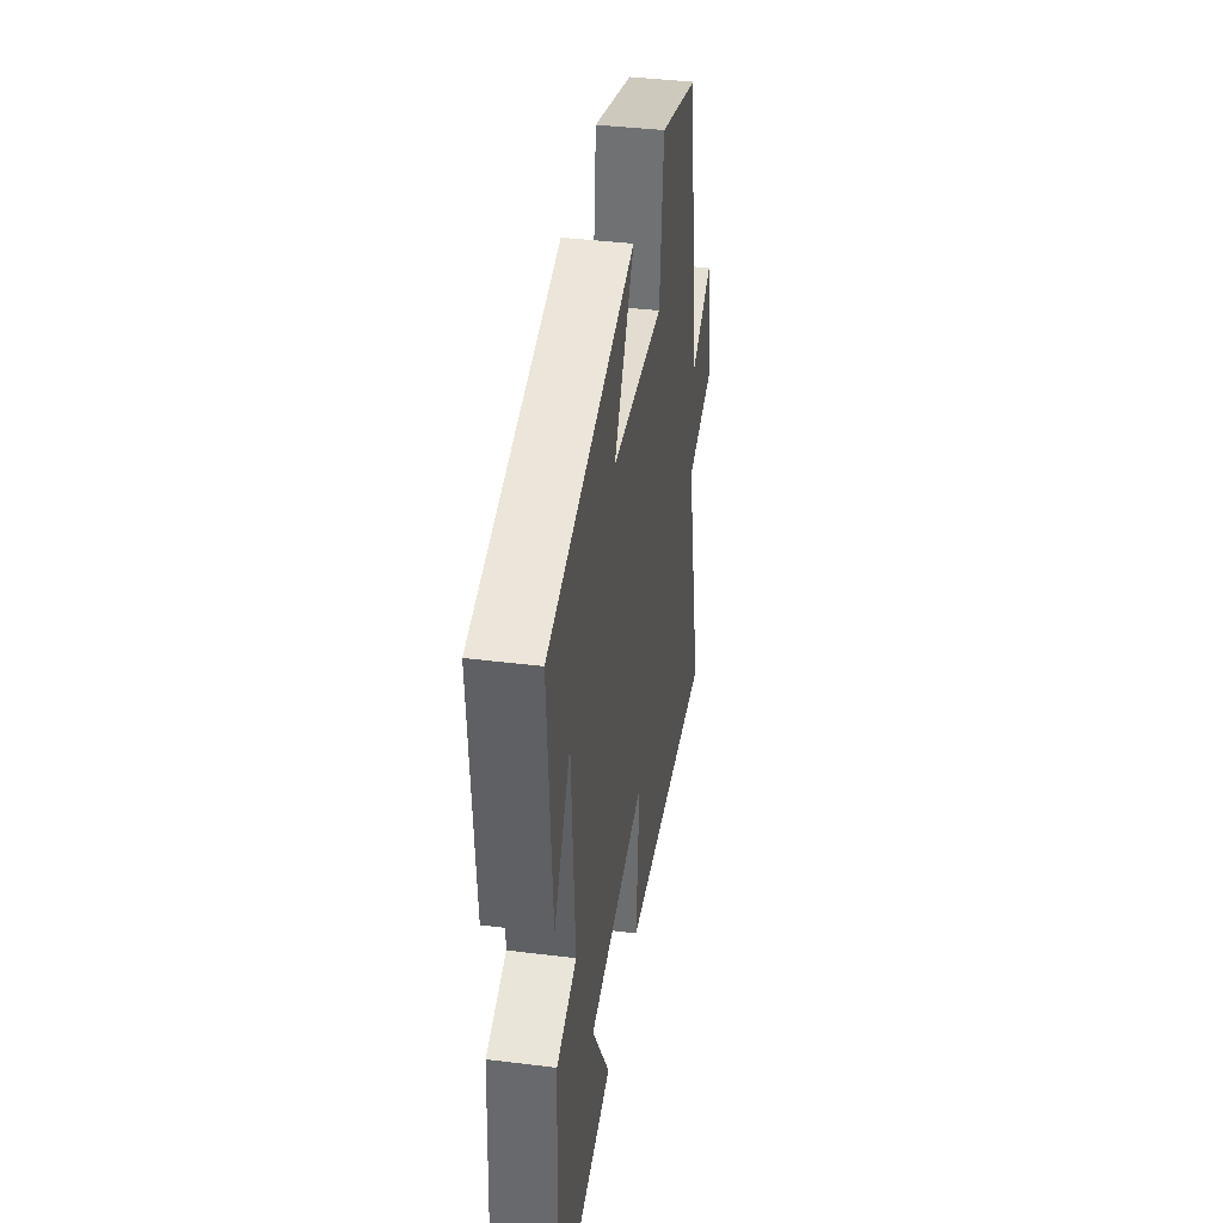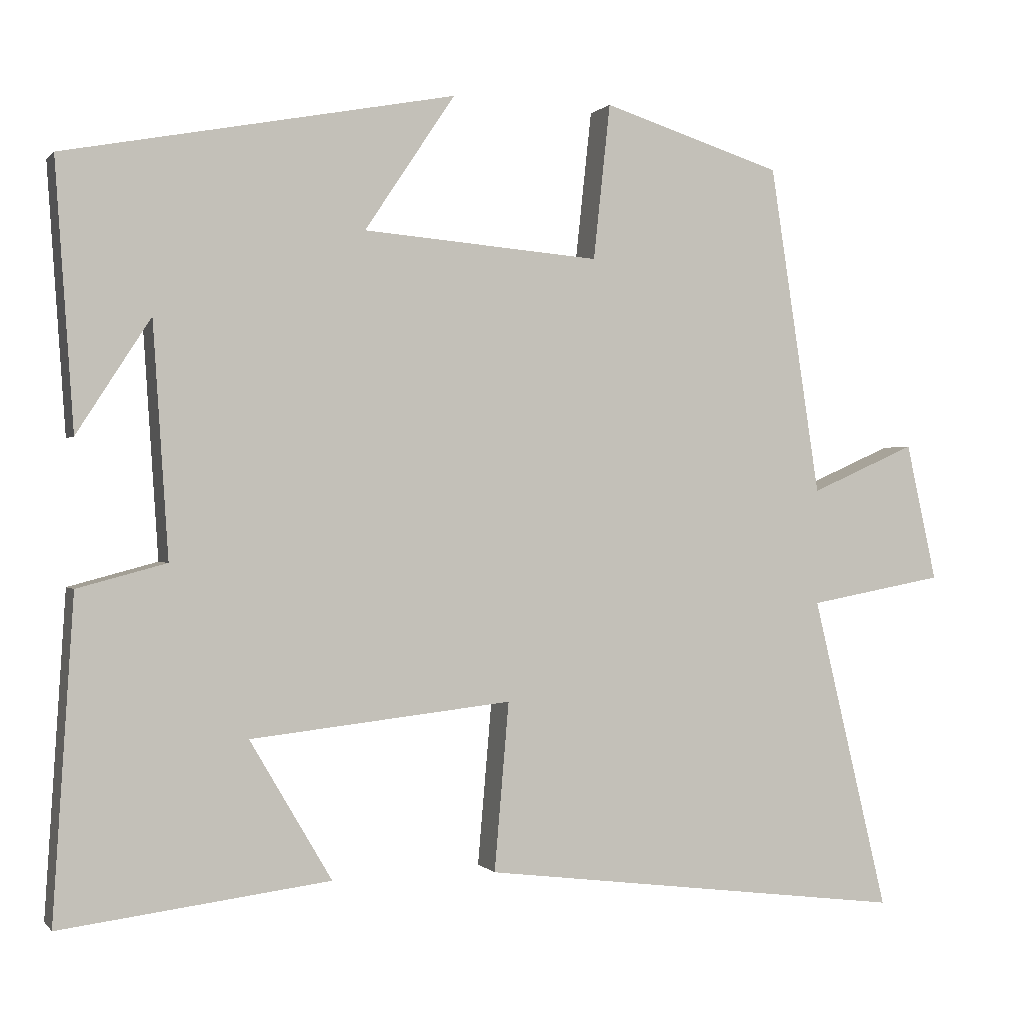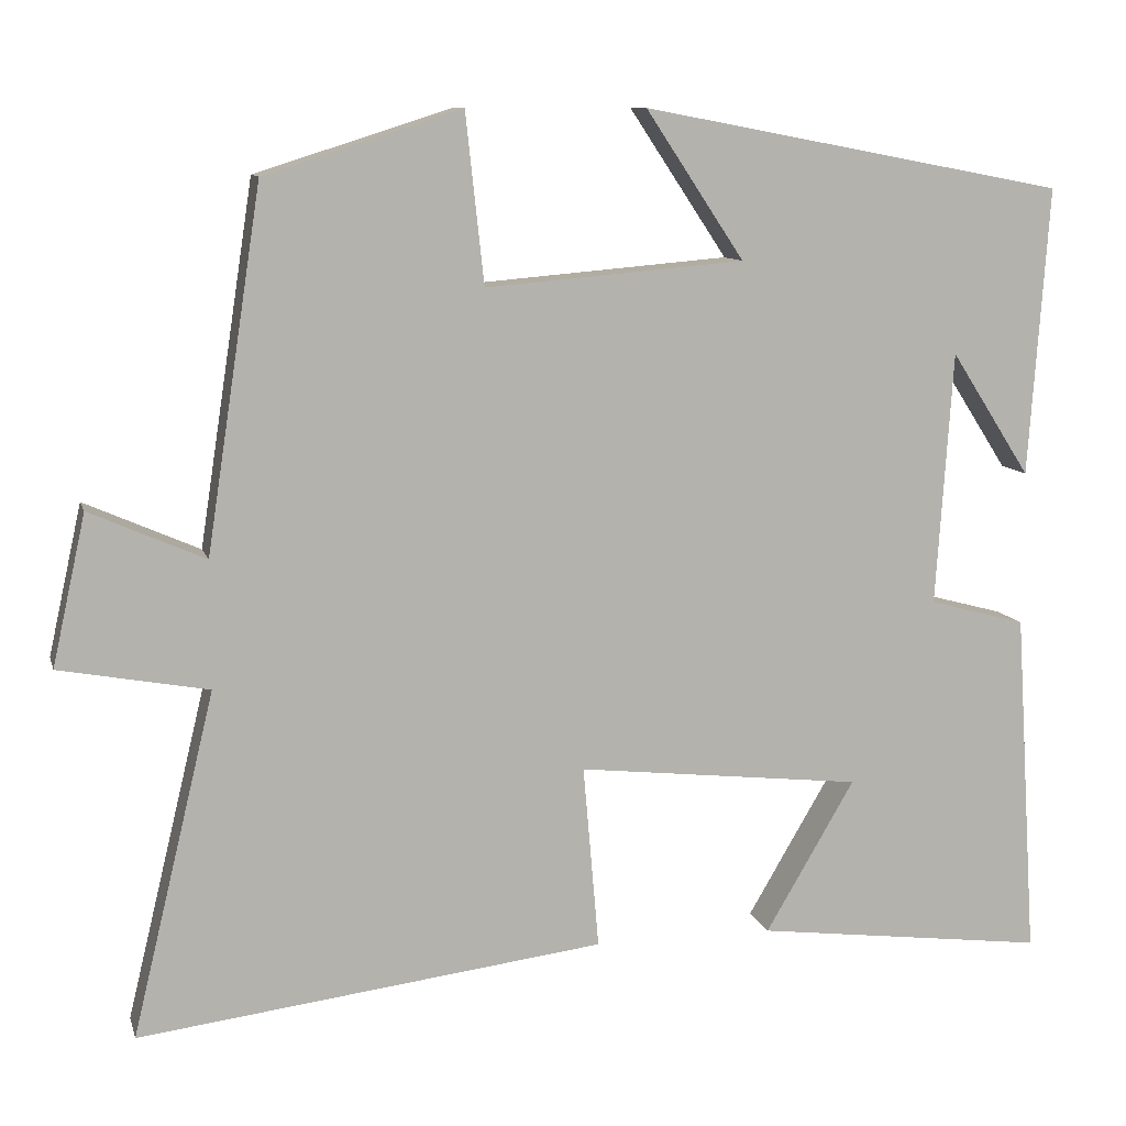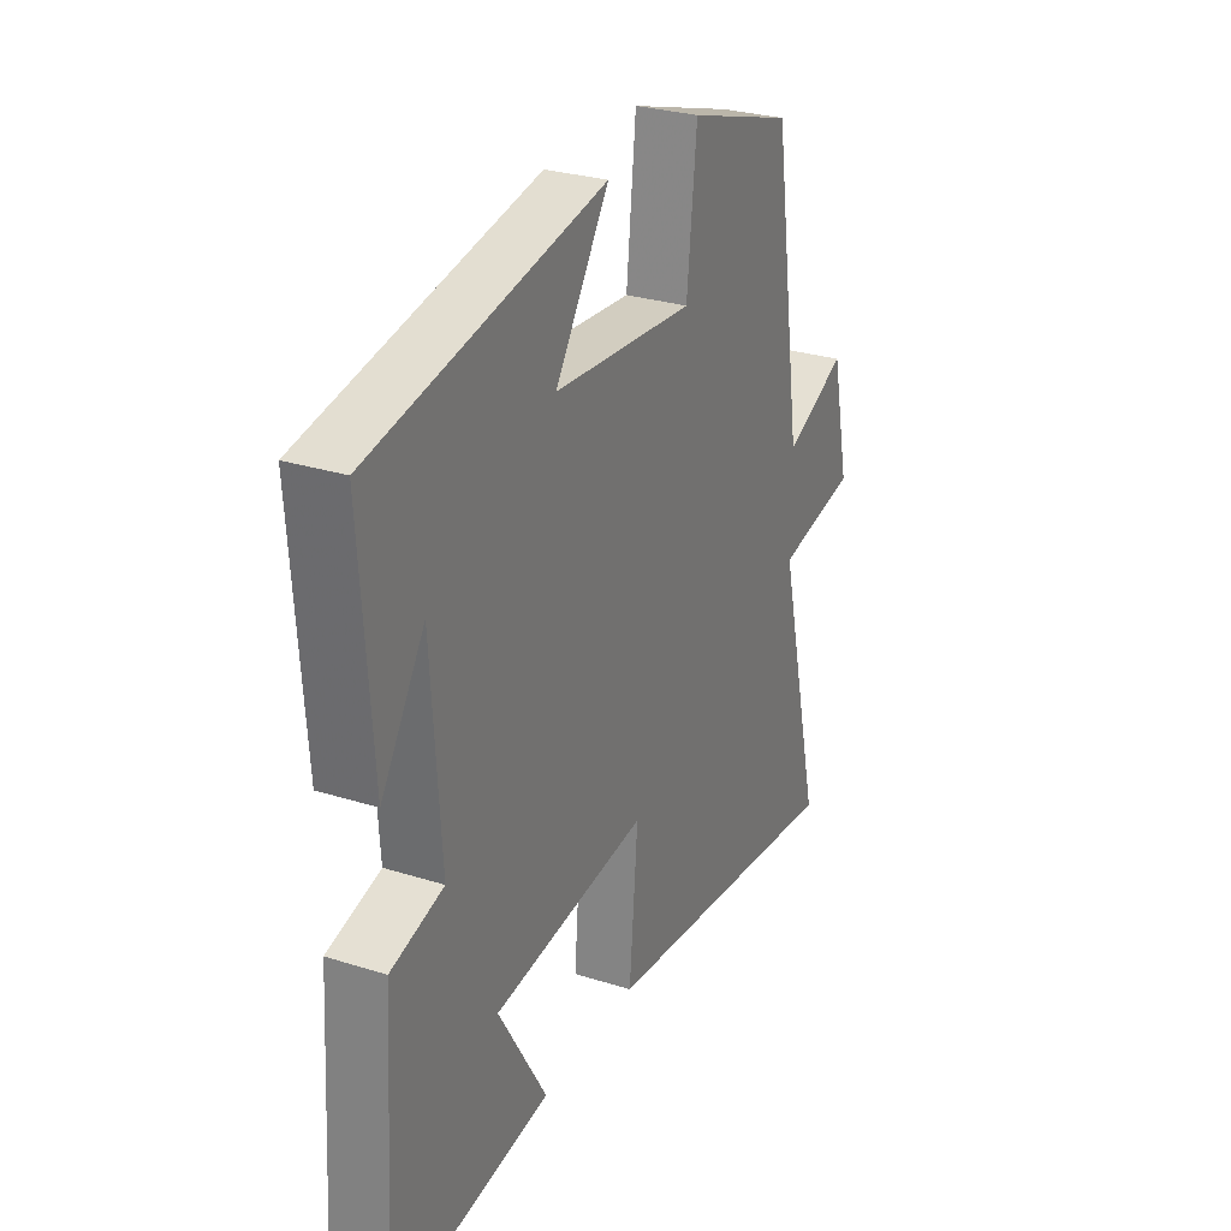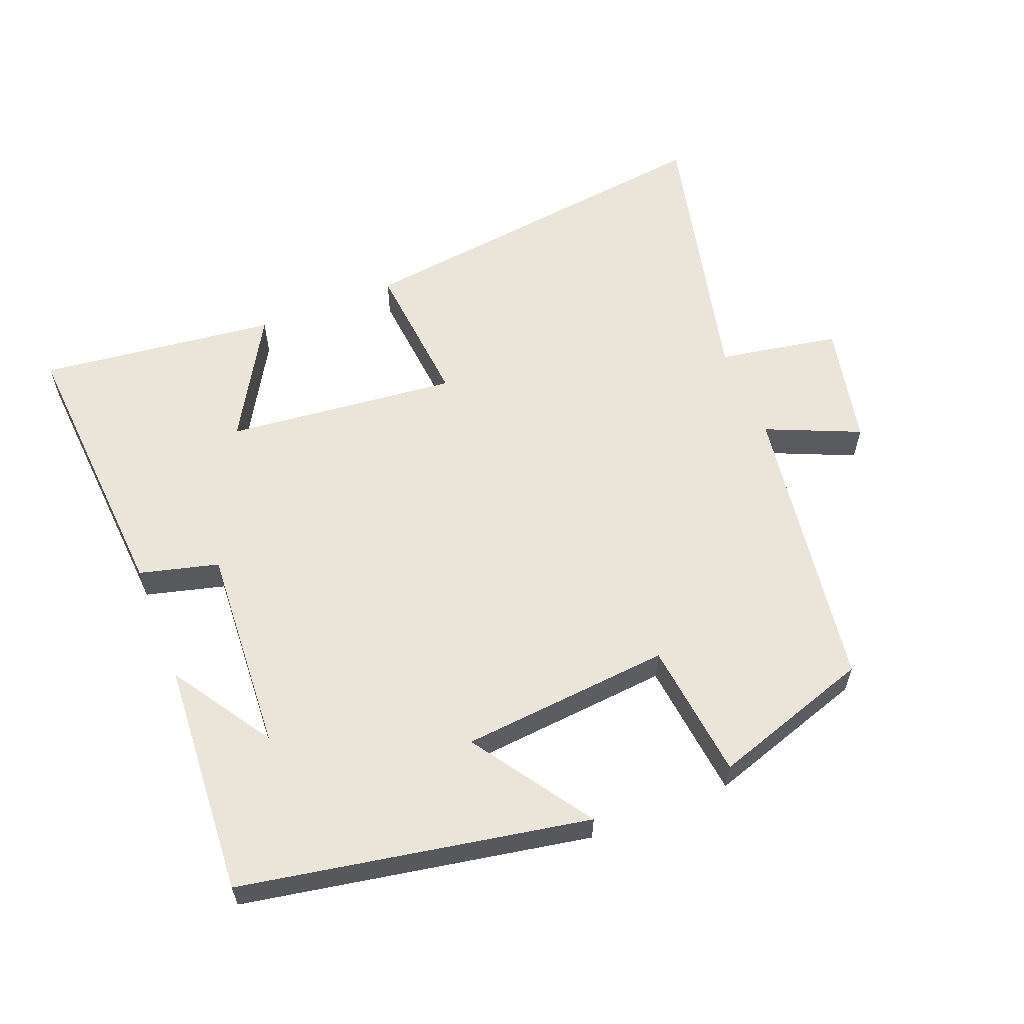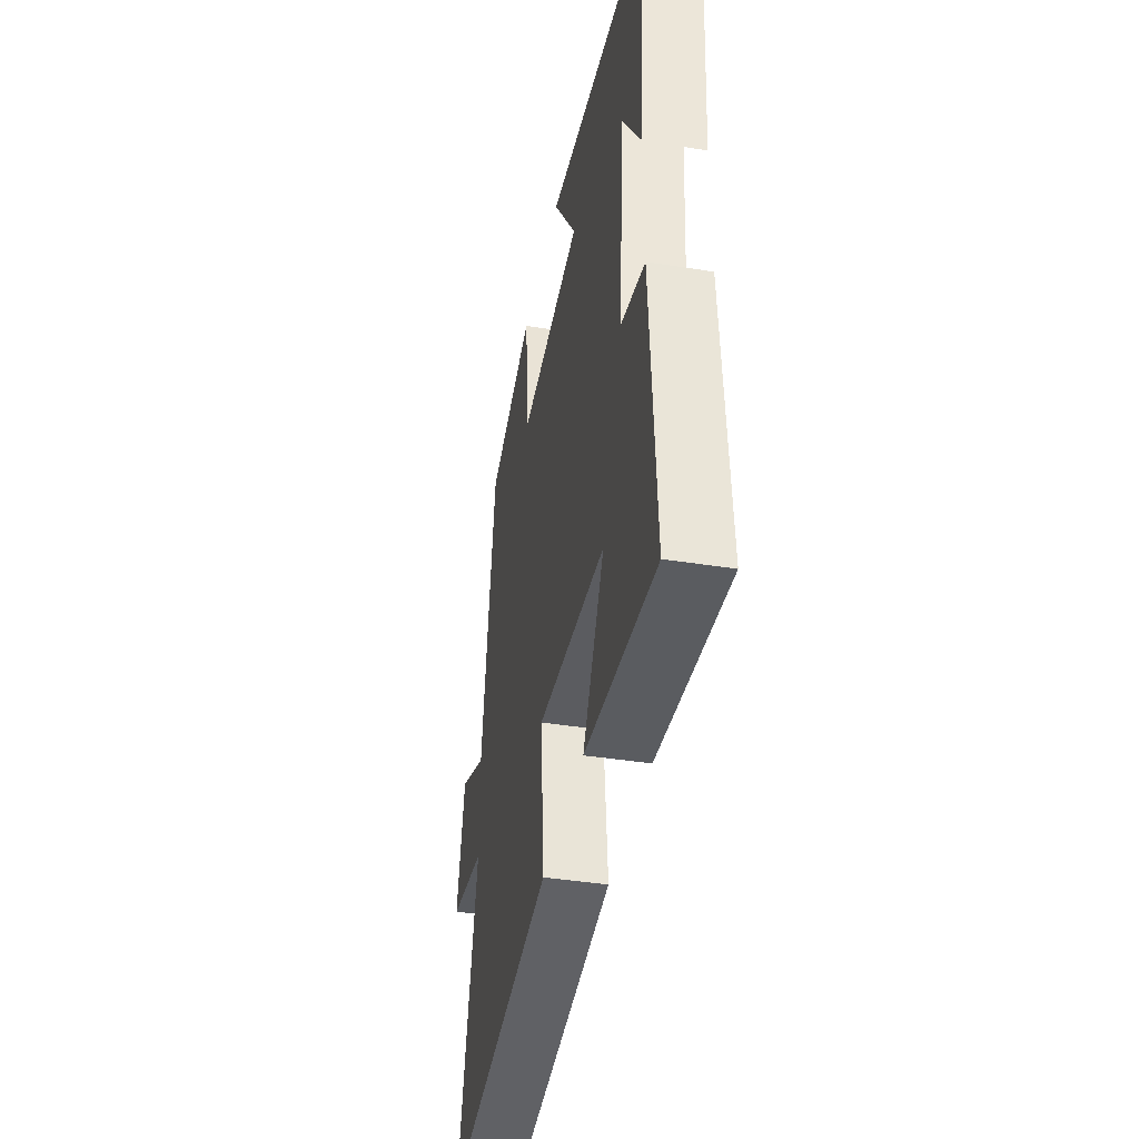
<metadata>
{"format":"obj","ext":"obj","renderer":"f3d","projection":"perspective","resolution":1024,"background":"white","views":[{"elev":39.8,"azim":-81.3,"up":"+Z"},{"elev":0.1,"azim":-18.7,"up":"+Z"},{"elev":10.1,"azim":165.9,"up":"+Z"},{"elev":28.6,"azim":-64.7,"up":"+Z"},{"elev":59.3,"azim":-22.0,"up":"+Y"},{"elev":-41.1,"azim":-101.0,"up":"+Z"}]}
</metadata>
<code>
v 0.434 0.07 0.425
v 0.5 0.07 -0.006
v 0.638 0.07 0.055
v 0.678 0.07 -0.125
v 0.5 0.07 -0.158
v 0.599 0.07 -0.569
v 0.04 0.07 -0.5
v 0.059 0.07 -0.28
v -0.283 0.07 -0.318
v -0.176 0.07 -0.5
v -0.527 0.07 -0.544
v -0.5 0.07 -0.128
v -0.384 0.07 -0.097
v -0.404 0.07 0.207
v -0.5 0.07 0.058
v -0.524 0.07 0.404
v -0.015 0.07 0.5
v -0.133 0.07 0.323
v 0.177 0.07 0.297
v 0.199 0.07 0.5
v 0.434 0 0.425
v 0.5 0 -0.006
v 0.638 0 0.055
v 0.678 0 -0.125
v 0.5 0 -0.158
v 0.599 0 -0.569
v 0.04 0 -0.5
v 0.059 0 -0.28
v -0.283 0 -0.318
v -0.176 0 -0.5
v -0.527 0 -0.544
v -0.5 0 -0.128
v -0.384 0 -0.097
v -0.404 0 0.207
v -0.5 0 0.058
v -0.524 0 0.404
v -0.015 0 0.5
v -0.133 0 0.323
v 0.177 0 0.297
v 0.199 0 0.5
f 19 20 1 2
f 18 19 2
f 16 17 18
f 16 18 2
f 14 15 16
f 14 16 2
f 13 14 2
f 12 13 2
f 9 10 11 12
f 8 9 12 2
f 5 6 7 8
f 5 8 2 3
f 3 4 5
f 22 21 40 39
f 22 39 38
f 38 37 36
f 22 38 36
f 36 35 34
f 22 36 34
f 22 34 33
f 22 33 32
f 32 31 30 29
f 22 32 29 28
f 28 27 26 25
f 23 22 28 25
f 25 24 23
f 1 21 22 2
f 2 22 23 3
f 3 23 24 4
f 4 24 25 5
f 5 25 26 6
f 6 26 27 7
f 7 27 28 8
f 8 28 29 9
f 9 29 30 10
f 10 30 31 11
f 11 31 32 12
f 12 32 33 13
f 13 33 34 14
f 14 34 35 15
f 15 35 36 16
f 16 36 37 17
f 17 37 38 18
f 18 38 39 19
f 19 39 40 20
f 20 40 21 1

</code>
